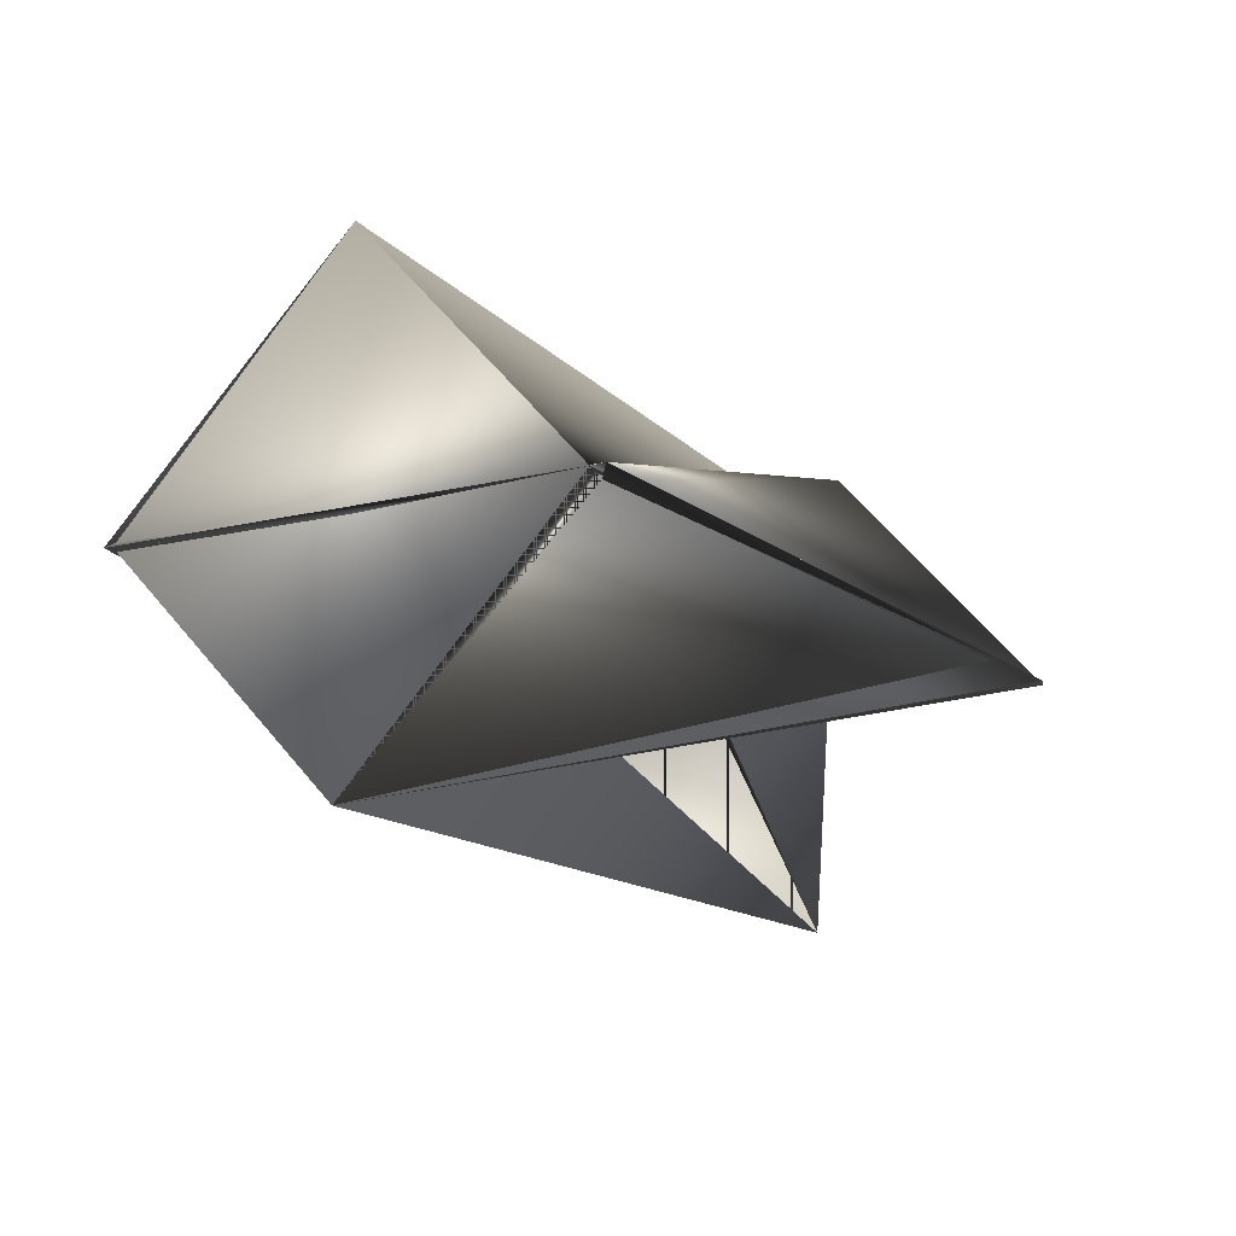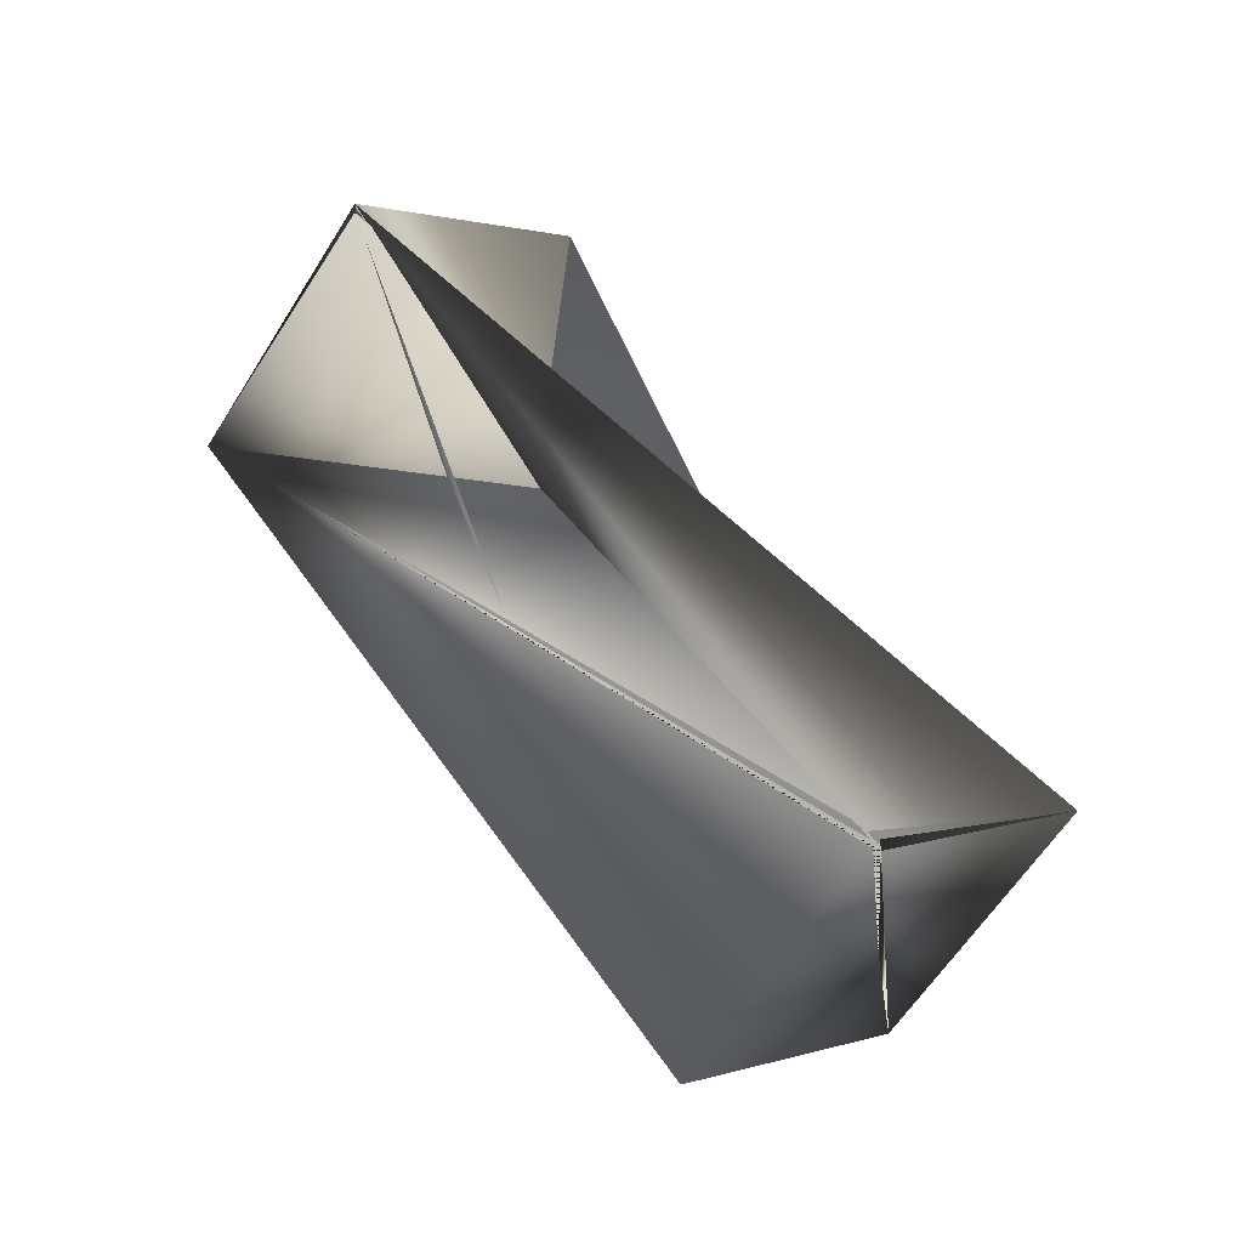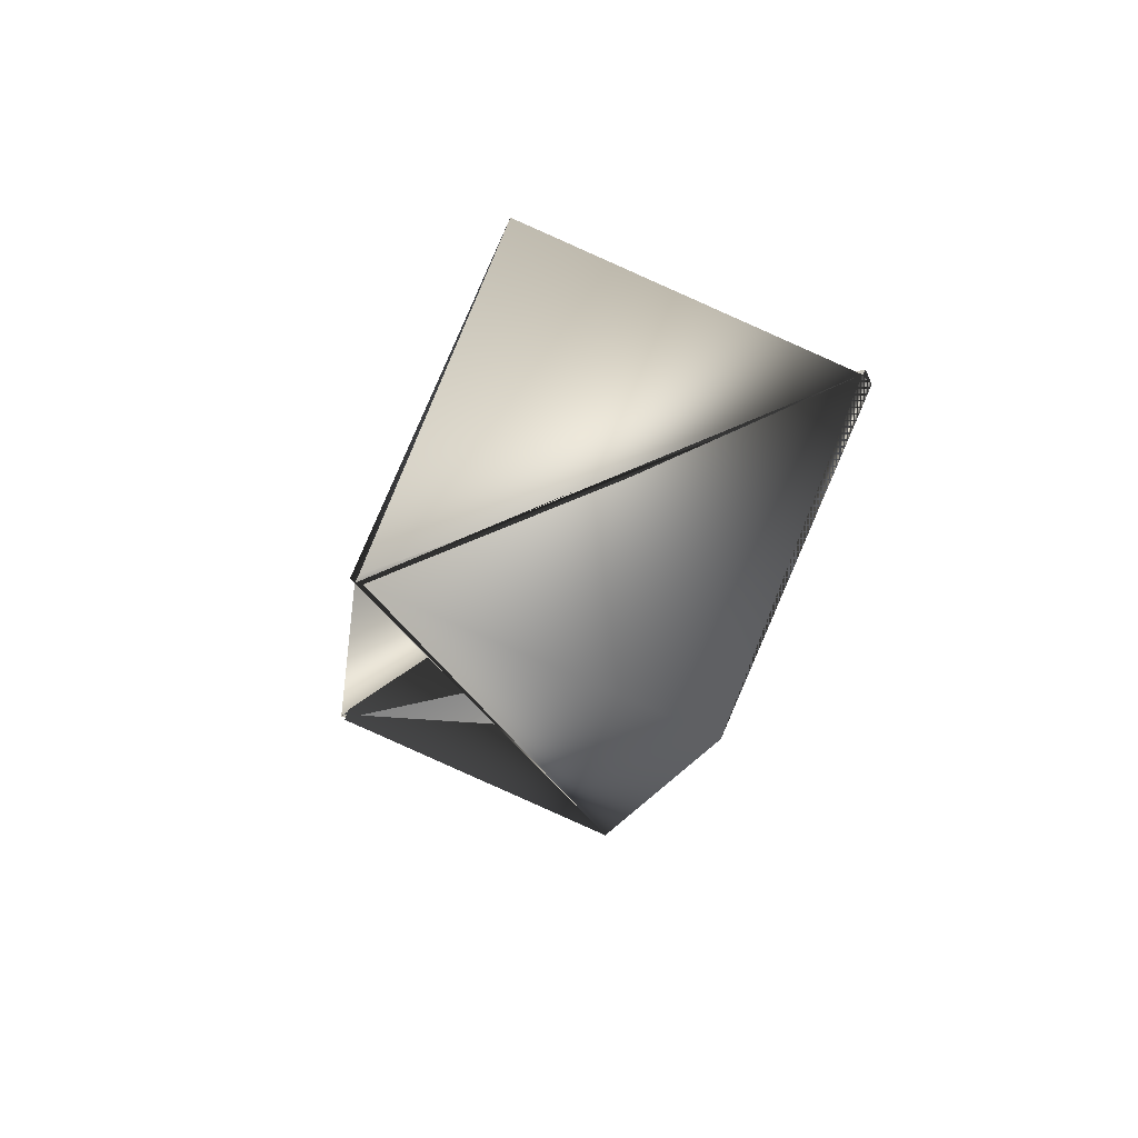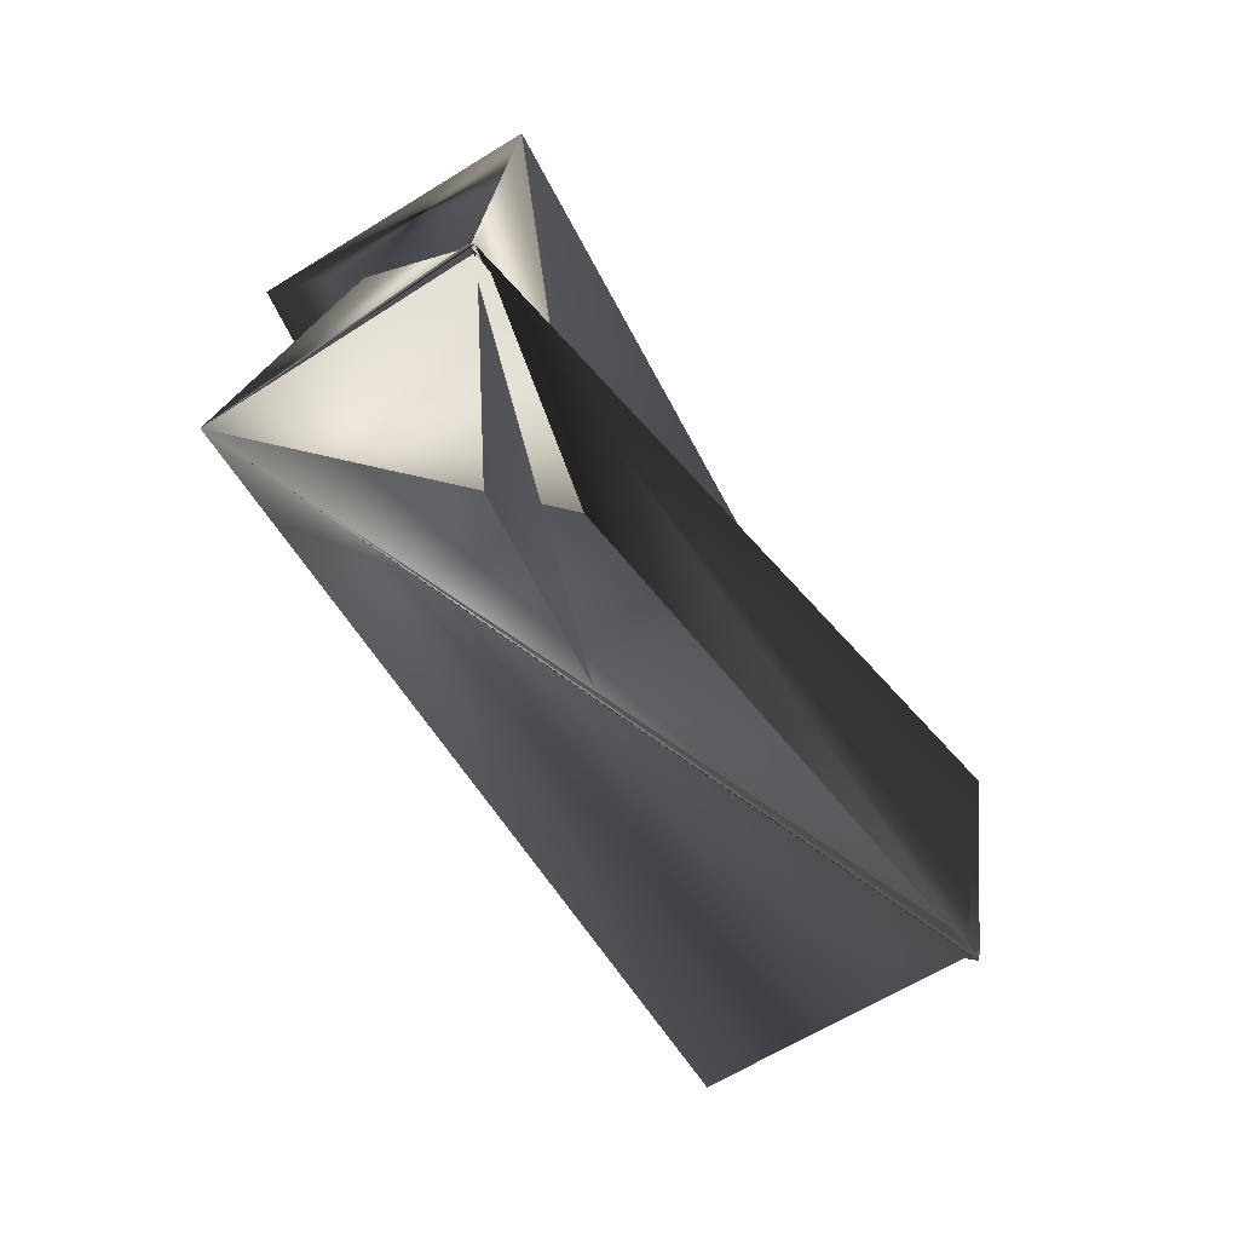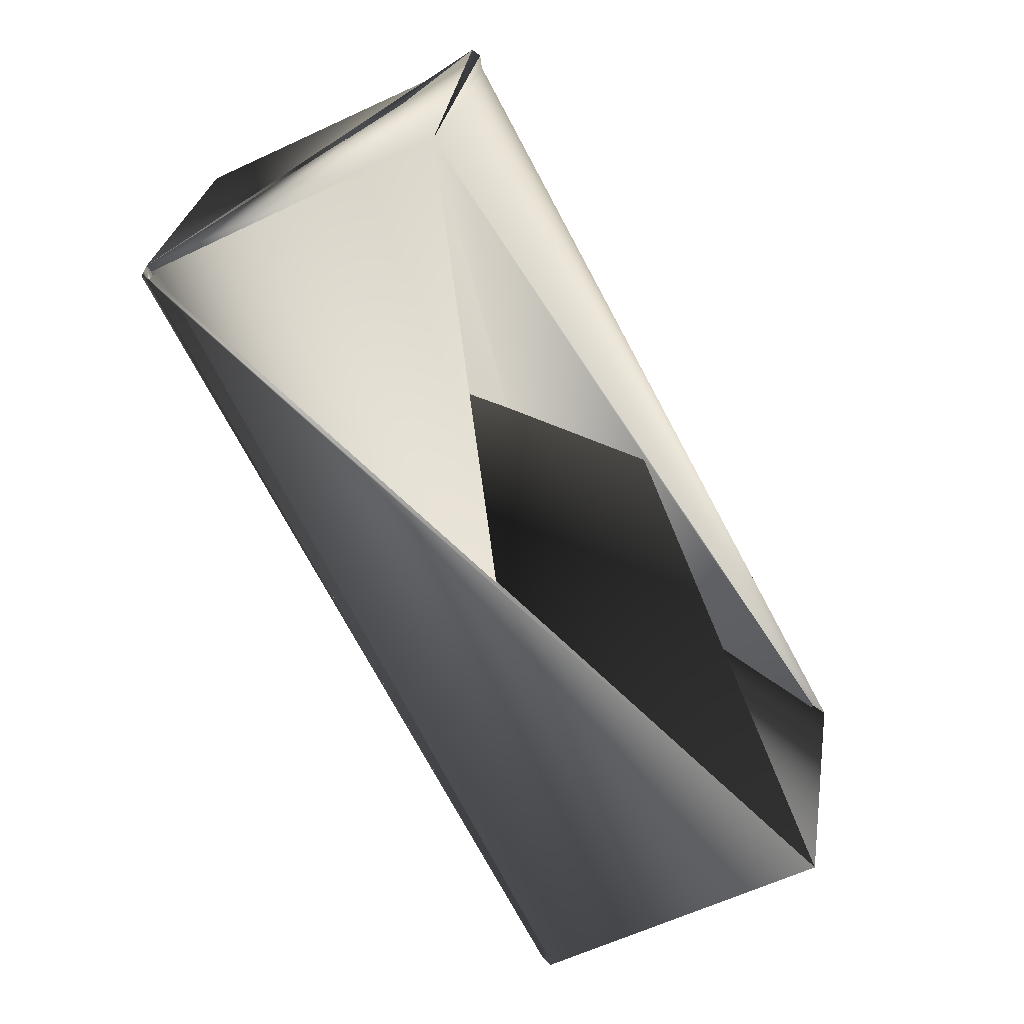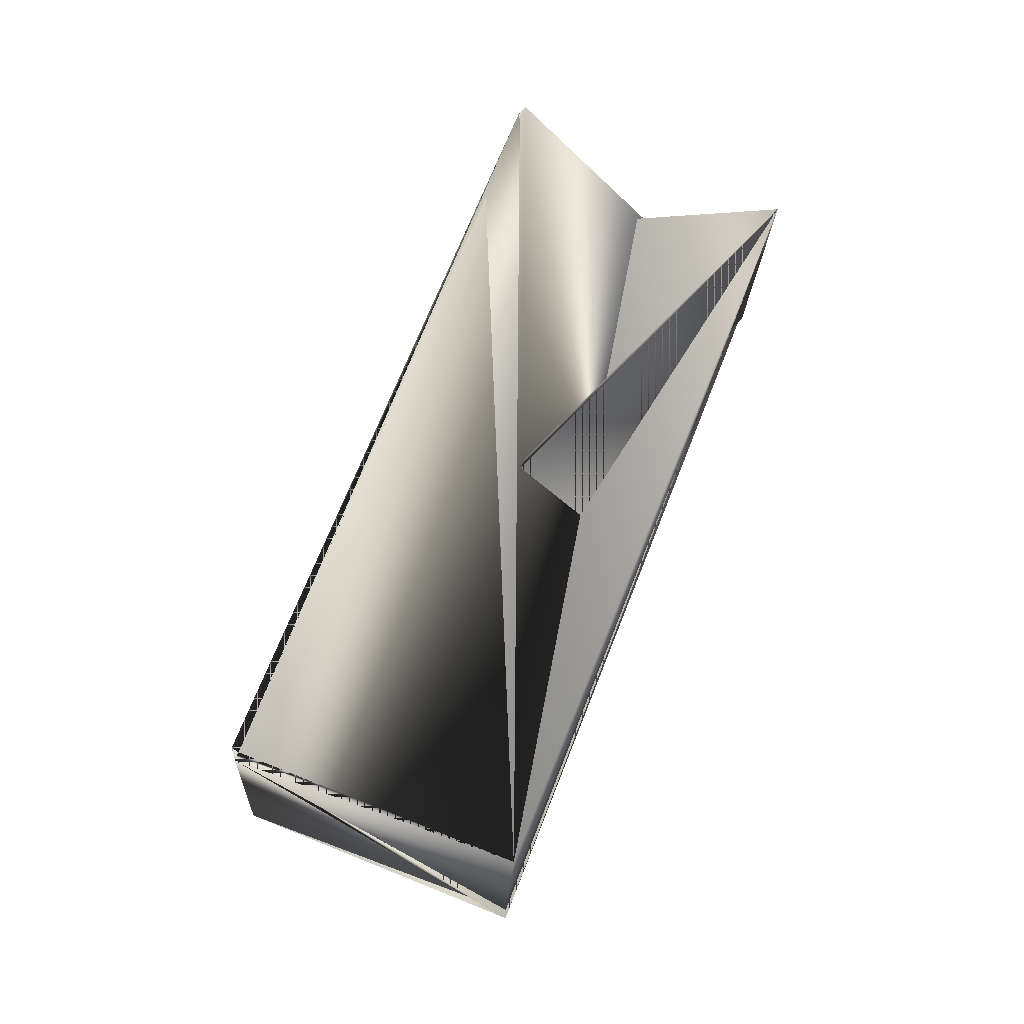
<metadata>
{"format":"obj","ext":"obj","renderer":"f3d","projection":"perspective","resolution":1024,"background":"white","views":[{"elev":23.4,"azim":15.7,"up":"+Z"},{"elev":-20.3,"azim":-102.2,"up":"+Y"},{"elev":21.1,"azim":-24.9,"up":"+Z"},{"elev":10.3,"azim":-137.4,"up":"+Y"},{"elev":75.1,"azim":128.3,"up":"+Z"},{"elev":-50.9,"azim":113.4,"up":"+Y"}]}
</metadata>
<code>
v 0.05607 0.1357 0.1167
v 0.1245 0.3408 -0.01524
v 0.1105 0.1635 0.1893
v -0.01755 0.1859 0.1517
v 0.1077 0.1635 0.1922
v 0.05368 0.3879 0.01979
v 0.111 0.4188 0.09534
v 0.03692 0.2138 0.2272
v -0.01755 0.1828 0.1517
v 0.05648 0.391 0.01979
v 0.1105 0.1666 0.1922
v 0.1818 0.3717 0.05745
v 0.1818 0.3686 0.06032
v 0.05368 0.391 0.01979
f 1 5 4
f 1 4 3
f 1 4 2
f 1 3 5
f 2 6 7
f 2 8 6
f 2 7 1
f 2 4 8
f 3 9 2
f 3 4 9
f 6 8 10
f 6 10 7
f 11 12 13
f 11 9 14
f 11 13 3
f 11 2 9
f 11 14 12
f 11 3 2
f 11 7 3
f 11 13 5
f 11 13 14
f 11 5 13
f 11 14 7
f 11 3 13
f 8 12 3
f 8 9 4
f 8 4 3
f 8 14 9
f 8 3 12
f 8 3 14
f 8 5 2
f 8 2 10
f 8 4 5
f 12 10 1
f 12 7 10
f 12 1 3
f 12 3 7
f 12 5 13
f 12 14 3
f 12 3 5
f 9 7 2
f 9 5 3
f 9 2 3
f 9 2 5
f 9 3 2
f 9 3 7
f 10 2 14
f 10 14 13
f 10 13 1
f 7 3 1
f 7 14 2
f 1 13 5
f 1 5 3
f 1 3 4

</code>
